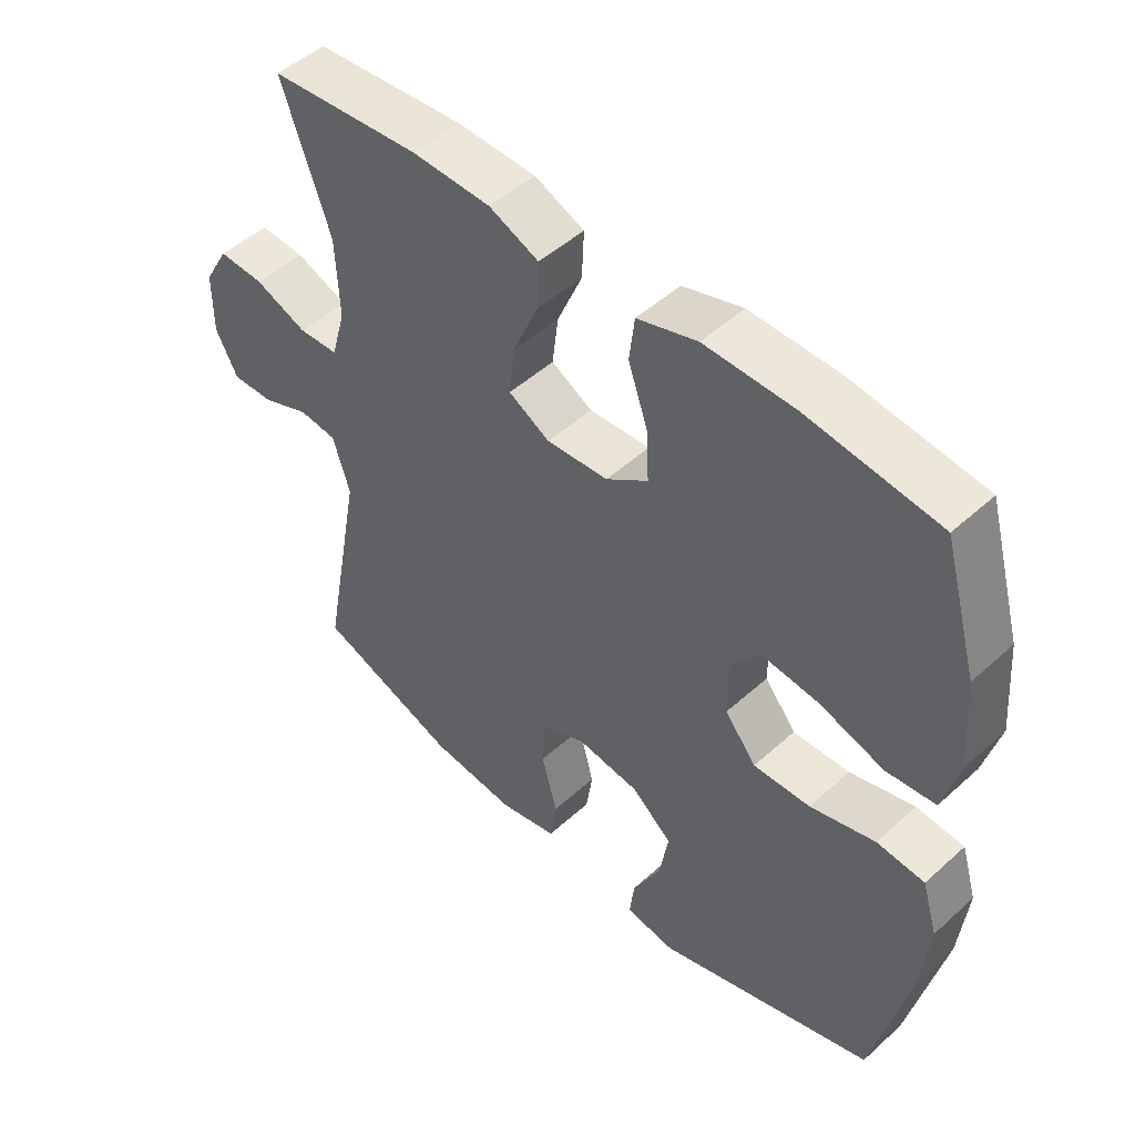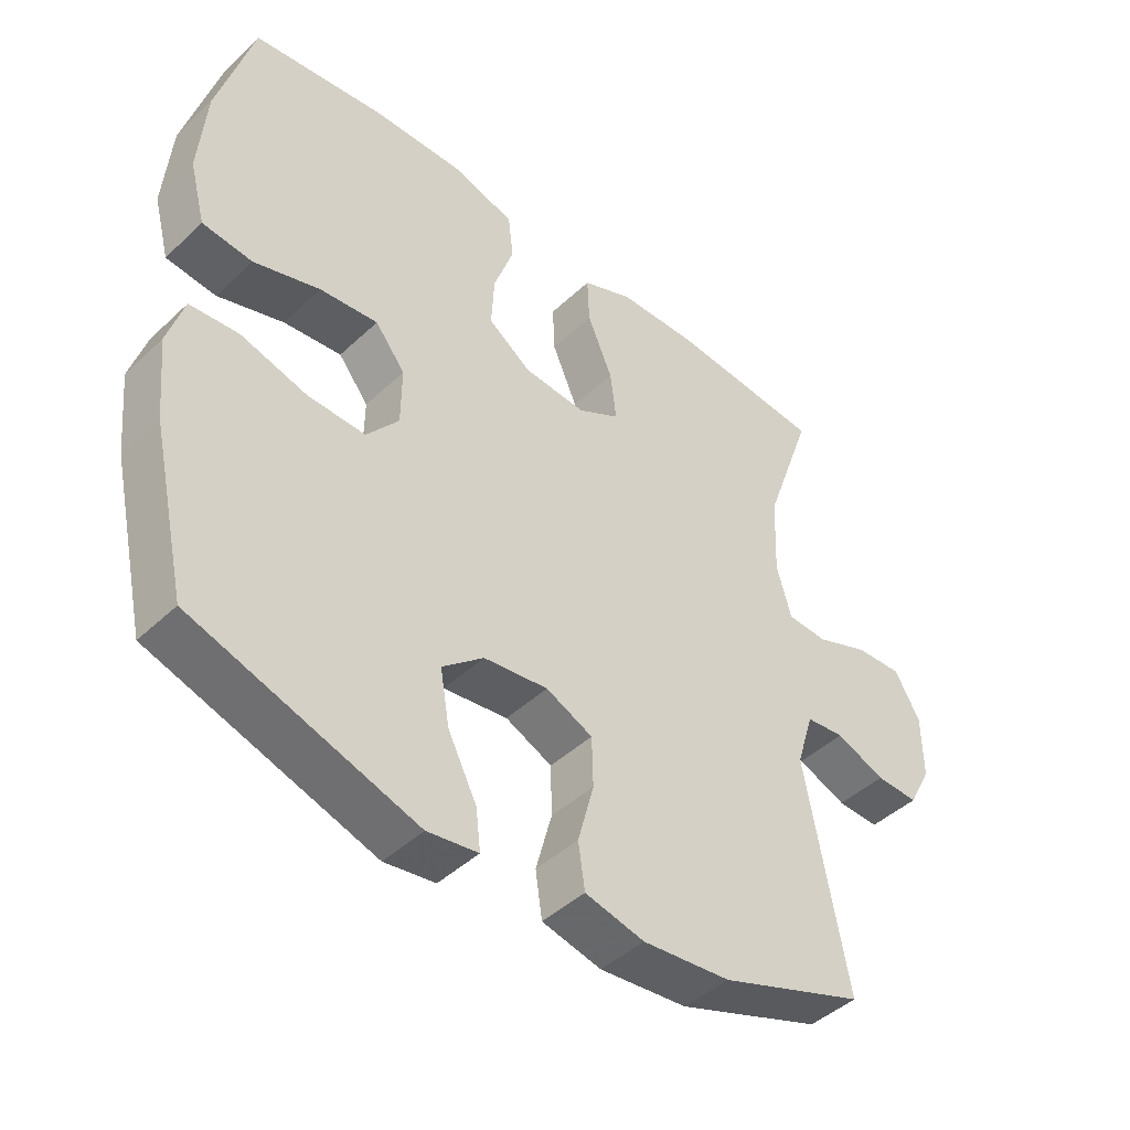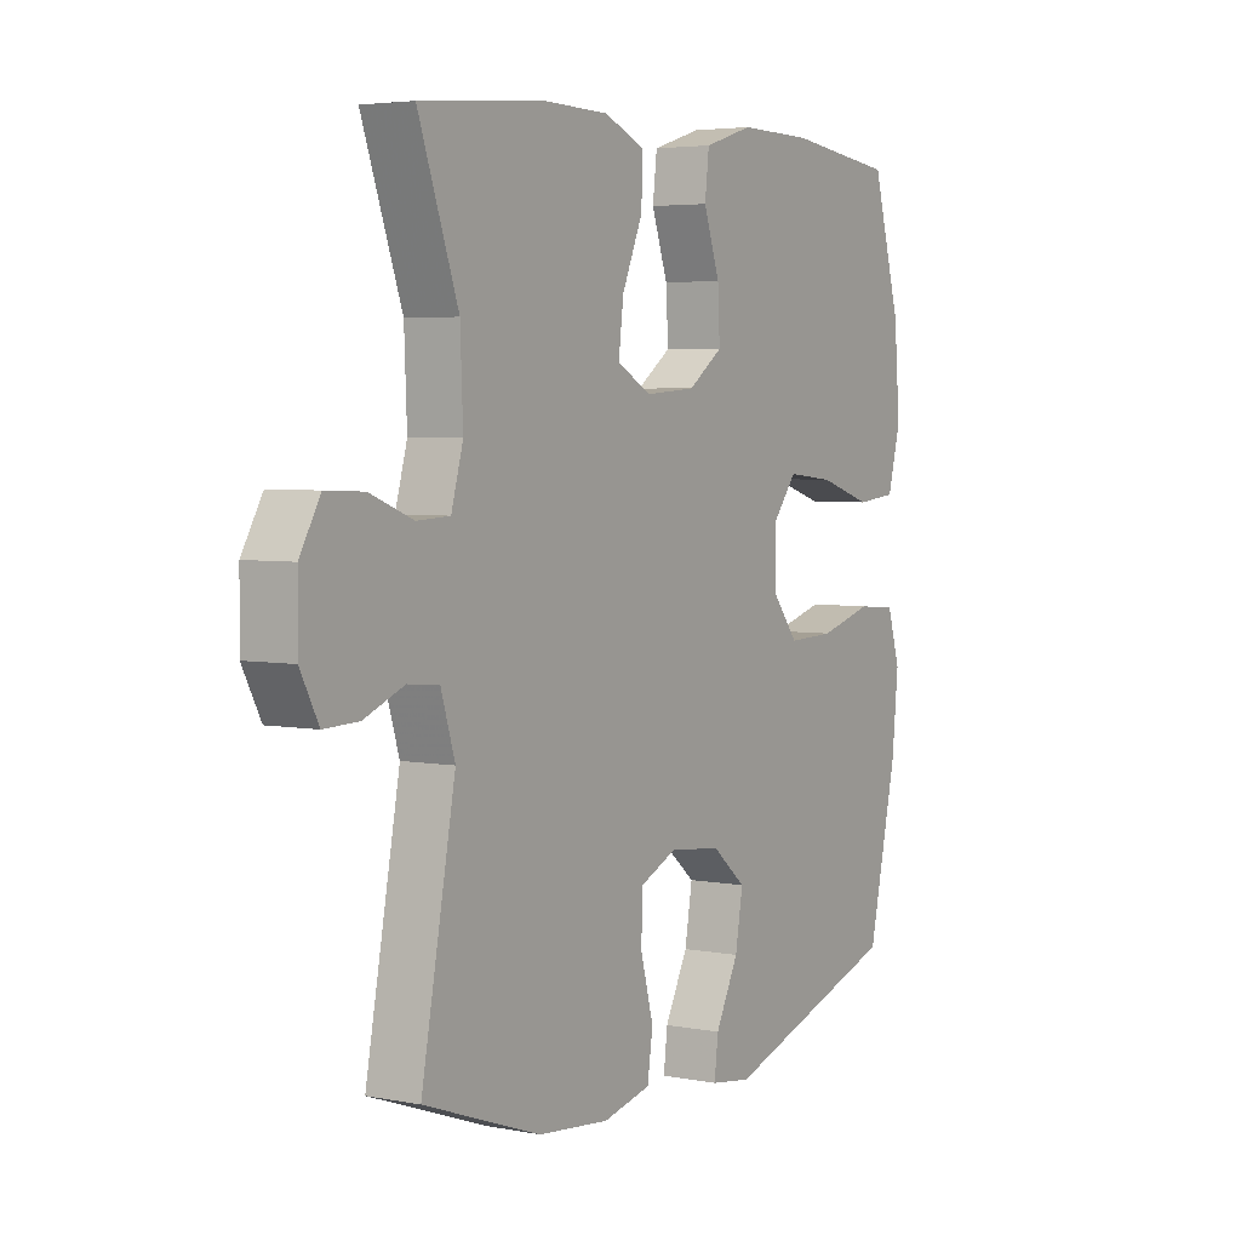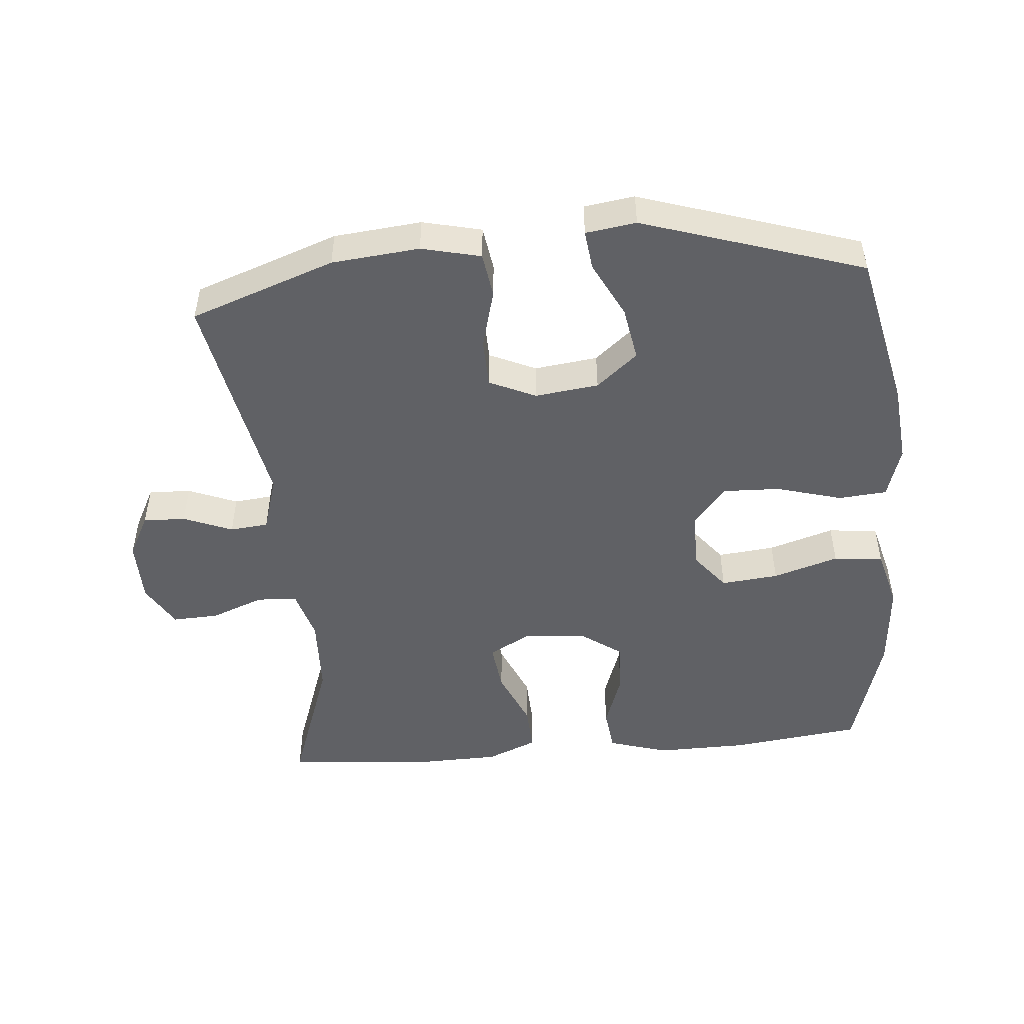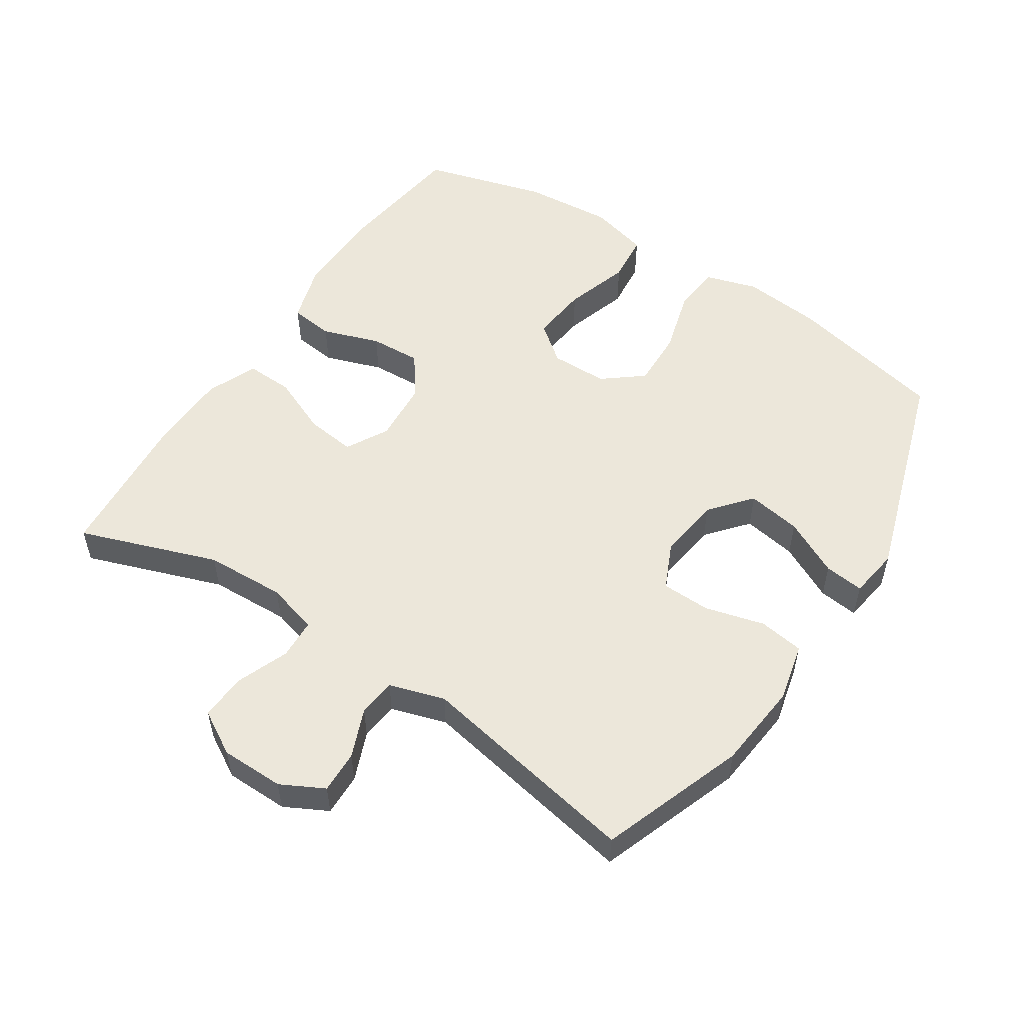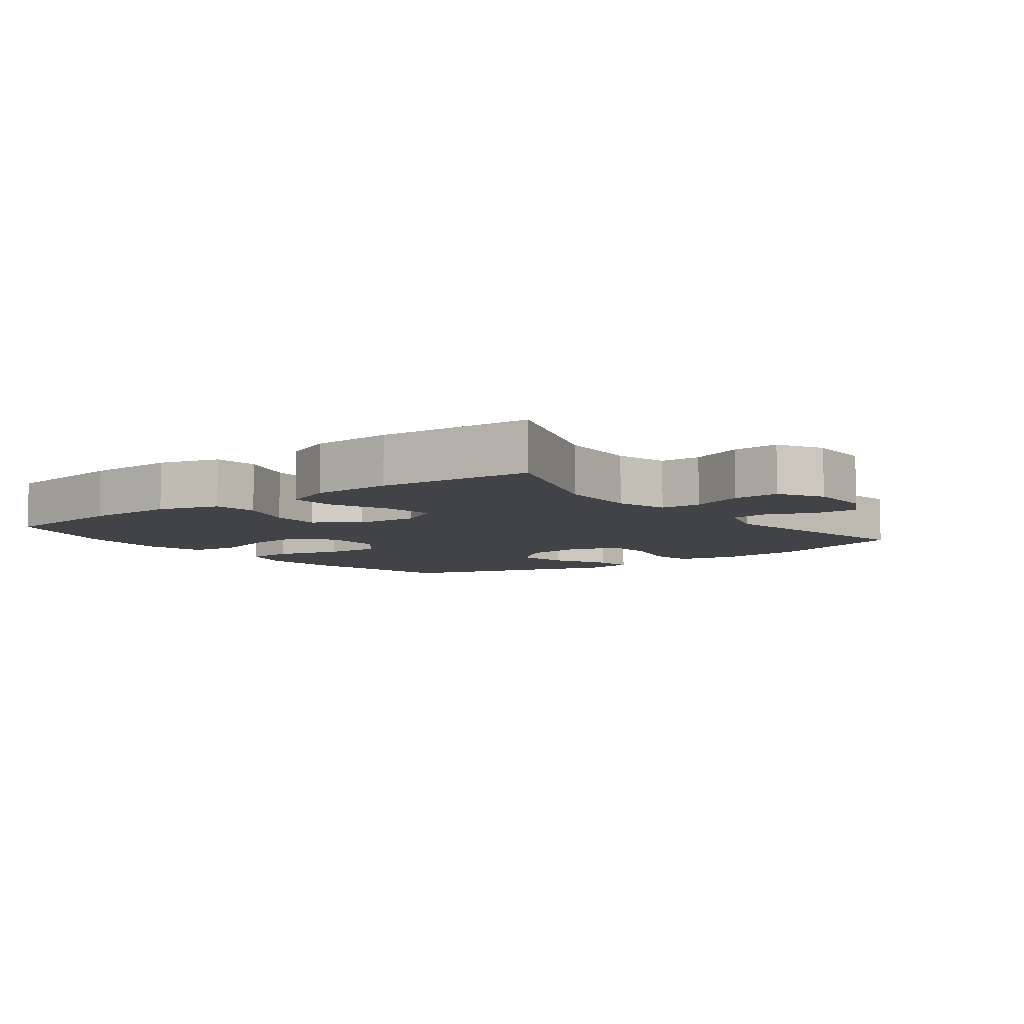
<metadata>
{"format":"obj","ext":"obj","renderer":"f3d","projection":"perspective","resolution":1024,"background":"white","views":[{"elev":49.1,"azim":-135.0,"up":"+Z"},{"elev":-44.6,"azim":-42.7,"up":"+Z"},{"elev":4.3,"azim":121.9,"up":"+Z"},{"elev":-48.7,"azim":-175.0,"up":"+Y"},{"elev":53.5,"azim":123.3,"up":"+Y"},{"elev":-7.1,"azim":37.2,"up":"+Y"}]}
</metadata>
<code>
v -0.5 0.07 -0.5
v -0.554 0.07 -0.26
v -0.566 0.07 -0.14
v -0.542 0.07 -0.061
v -0.469 0.07 -0.055
v -0.37 0.07 -0.083
v -0.283 0.07 -0.086
v -0.235 0.07 -0.026
v -0.234 0.07 0.061
v -0.279 0.07 0.118
v -0.366 0.07 0.109
v -0.465 0.07 0.078
v -0.54 0.07 0.086
v -0.564 0.07 0.177
v -0.553 0.07 0.313
v -0.5 0.07 0.5
v -0.3 0.07 0.525
v -0.163 0.07 0.527
v -0.072 0.07 0.499
v -0.064 0.07 0.432
v -0.094 0.07 0.345
v -0.098 0.07 0.267
v -0.034 0.07 0.221
v 0.06 0.07 0.214
v 0.123 0.07 0.249
v 0.114 0.07 0.324
v 0.076 0.07 0.413
v 0.073 0.07 0.485
v 0.149 0.07 0.517
v 0.269 0.07 0.52
v 0.5 0.07 0.5
v 0.426 0.07 0.291
v 0.421 0.07 0.169
v 0.443 0.07 0.091
v 0.504 0.07 0.088
v 0.584 0.07 0.119
v 0.654 0.07 0.122
v 0.692 0.07 0.056
v 0.693 0.07 -0.04
v 0.659 0.07 -0.105
v 0.595 0.07 -0.103
v 0.521 0.07 -0.073
v 0.463 0.07 -0.079
v 0.437 0.07 -0.163
v 0.5 0.07 -0.5
v 0.282 0.07 -0.578
v 0.15 0.07 -0.591
v 0.061 0.07 -0.57
v 0.051 0.07 -0.502
v 0.075 0.07 -0.412
v 0.073 0.07 -0.338
v 0.003 0.07 -0.306
v -0.093 0.07 -0.318
v -0.155 0.07 -0.37
v -0.141 0.07 -0.452
v -0.098 0.07 -0.537
v -0.091 0.07 -0.597
v -0.167 0.07 -0.608
v -0.5 0 -0.5
v -0.554 0 -0.26
v -0.566 0 -0.14
v -0.542 0 -0.061
v -0.469 0 -0.055
v -0.37 0 -0.083
v -0.283 0 -0.086
v -0.235 0 -0.026
v -0.234 0 0.061
v -0.279 0 0.118
v -0.366 0 0.109
v -0.465 0 0.078
v -0.54 0 0.086
v -0.564 0 0.177
v -0.553 0 0.313
v -0.5 0 0.5
v -0.3 0 0.525
v -0.163 0 0.527
v -0.072 0 0.499
v -0.064 0 0.432
v -0.094 0 0.345
v -0.098 0 0.267
v -0.034 0 0.221
v 0.06 0 0.214
v 0.123 0 0.249
v 0.114 0 0.324
v 0.076 0 0.413
v 0.073 0 0.485
v 0.149 0 0.517
v 0.269 0 0.52
v 0.5 0 0.5
v 0.426 0 0.291
v 0.421 0 0.169
v 0.443 0 0.091
v 0.504 0 0.088
v 0.584 0 0.119
v 0.654 0 0.122
v 0.692 0 0.056
v 0.693 0 -0.04
v 0.659 0 -0.105
v 0.595 0 -0.103
v 0.521 0 -0.073
v 0.463 0 -0.079
v 0.437 0 -0.163
v 0.5 0 -0.5
v 0.282 0 -0.578
v 0.15 0 -0.591
v 0.061 0 -0.57
v 0.051 0 -0.502
v 0.075 0 -0.412
v 0.073 0 -0.338
v 0.003 0 -0.306
v -0.093 0 -0.318
v -0.155 0 -0.37
v -0.141 0 -0.452
v -0.098 0 -0.537
v -0.091 0 -0.597
v -0.167 0 -0.608
f 55 56 57 58
f 54 55 58 1
f 53 54 1 2
f 52 53 2 3
f 47 48 49 50
f 47 50 51
f 44 45 46 47
f 43 44 47 51
f 39 40 41 42
f 39 42 43
f 38 39 43
f 35 36 37 38
f 34 35 38 43
f 33 34 43 51
f 29 30 31 32
f 26 27 28 29
f 25 26 29 32
f 24 25 32 33
f 18 19 20 21
f 18 21 22
f 17 18 22
f 16 17 22
f 15 16 22 23
f 11 12 13 14
f 10 11 14 15
f 3 4 5 6
f 52 3 6 7
f 51 52 7 8
f 23 24 33 51
f 23 51 8 9
f 10 15 23
f 9 10 23
f 116 115 114 113
f 59 116 113 112
f 60 59 112 111
f 61 60 111 110
f 108 107 106 105
f 109 108 105
f 105 104 103 102
f 109 105 102 101
f 100 99 98 97
f 101 100 97
f 101 97 96
f 96 95 94 93
f 101 96 93 92
f 109 101 92 91
f 90 89 88 87
f 87 86 85 84
f 90 87 84 83
f 91 90 83 82
f 79 78 77 76
f 80 79 76
f 80 76 75
f 80 75 74
f 81 80 74 73
f 72 71 70 69
f 73 72 69 68
f 64 63 62 61
f 65 64 61 110
f 66 65 110 109
f 109 91 82 81
f 67 66 109 81
f 81 73 68
f 81 68 67
f 1 59 60 2
f 2 60 61 3
f 3 61 62 4
f 4 62 63 5
f 5 63 64 6
f 6 64 65 7
f 7 65 66 8
f 8 66 67 9
f 9 67 68 10
f 10 68 69 11
f 11 69 70 12
f 12 70 71 13
f 13 71 72 14
f 14 72 73 15
f 15 73 74 16
f 16 74 75 17
f 17 75 76 18
f 18 76 77 19
f 19 77 78 20
f 20 78 79 21
f 21 79 80 22
f 22 80 81 23
f 23 81 82 24
f 24 82 83 25
f 25 83 84 26
f 26 84 85 27
f 27 85 86 28
f 28 86 87 29
f 29 87 88 30
f 30 88 89 31
f 31 89 90 32
f 32 90 91 33
f 33 91 92 34
f 34 92 93 35
f 35 93 94 36
f 36 94 95 37
f 37 95 96 38
f 38 96 97 39
f 39 97 98 40
f 40 98 99 41
f 41 99 100 42
f 42 100 101 43
f 43 101 102 44
f 44 102 103 45
f 45 103 104 46
f 46 104 105 47
f 47 105 106 48
f 48 106 107 49
f 49 107 108 50
f 50 108 109 51
f 51 109 110 52
f 52 110 111 53
f 53 111 112 54
f 54 112 113 55
f 55 113 114 56
f 56 114 115 57
f 57 115 116 58
f 58 116 59 1

</code>
